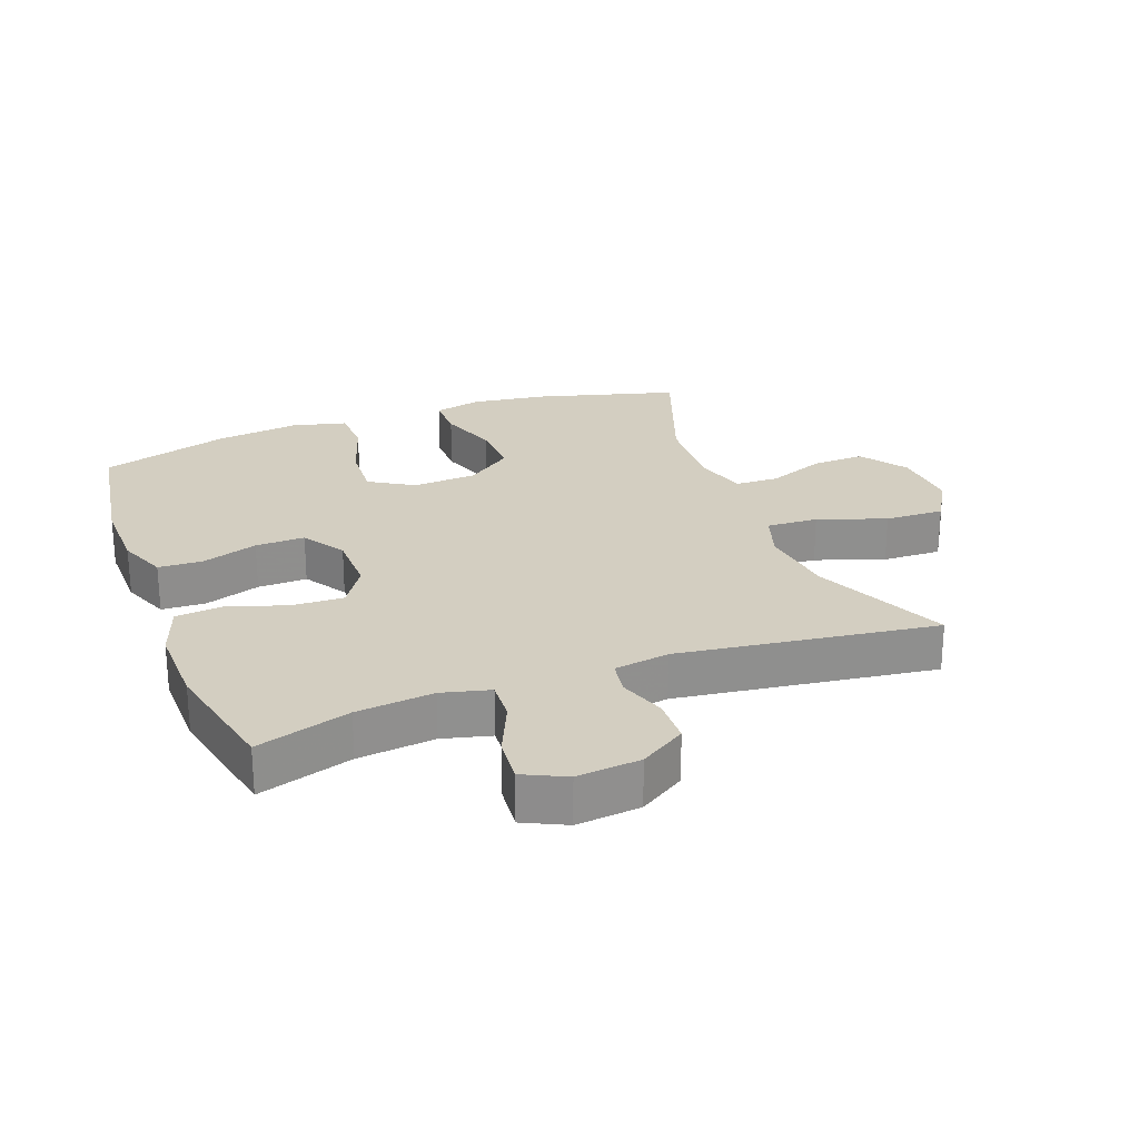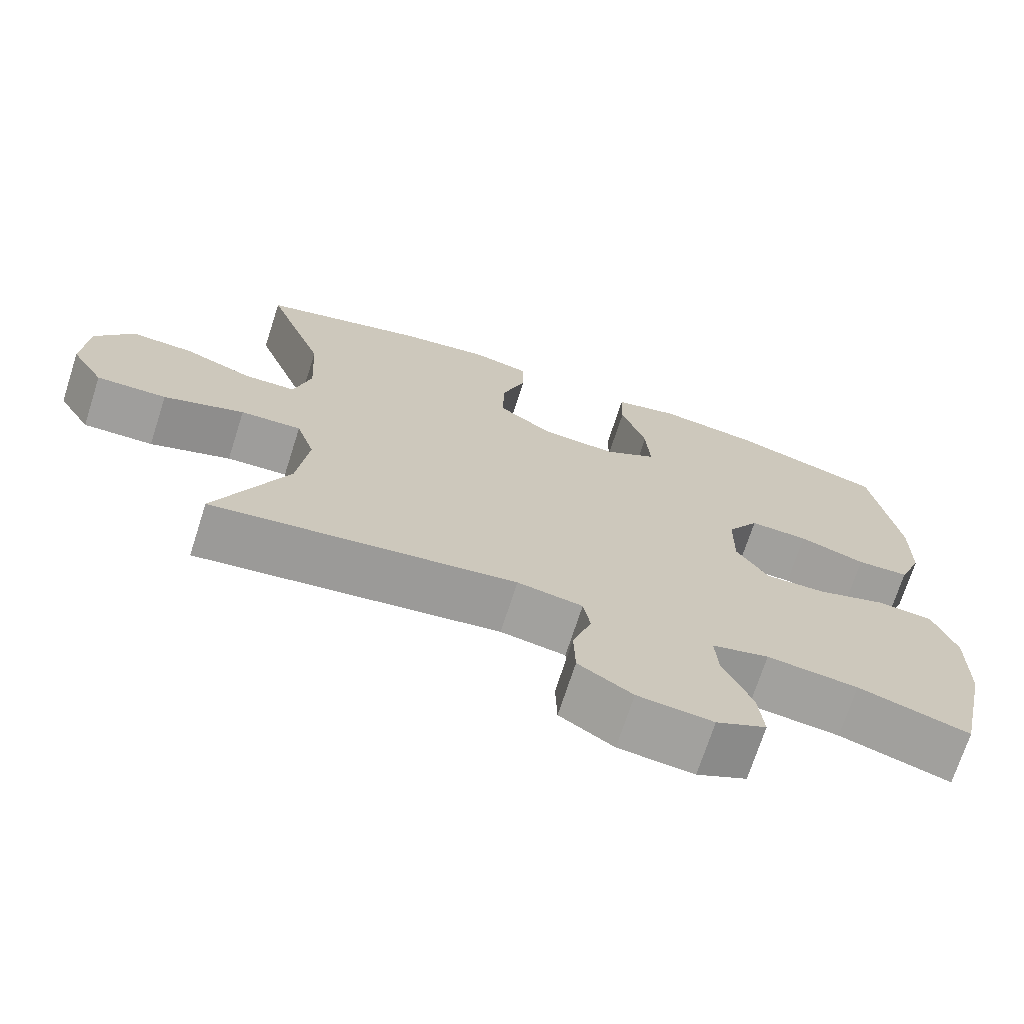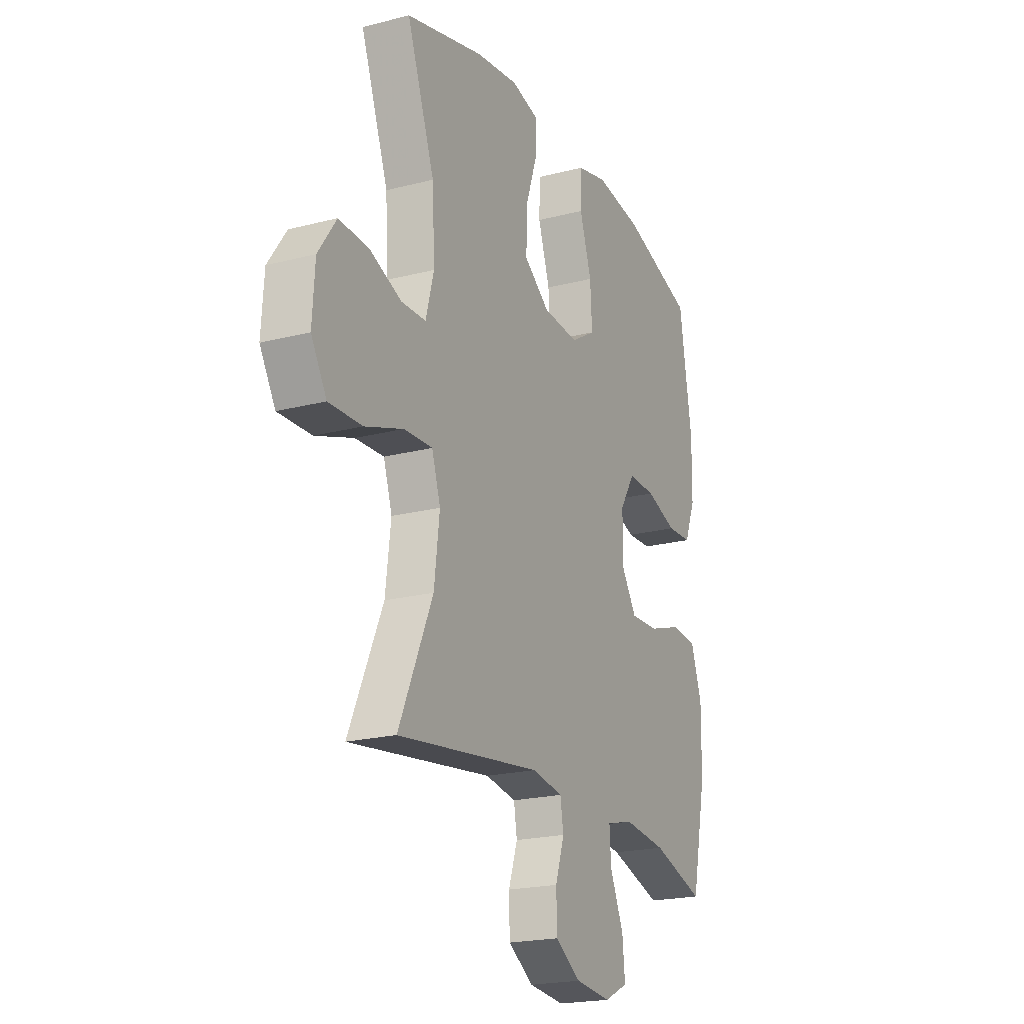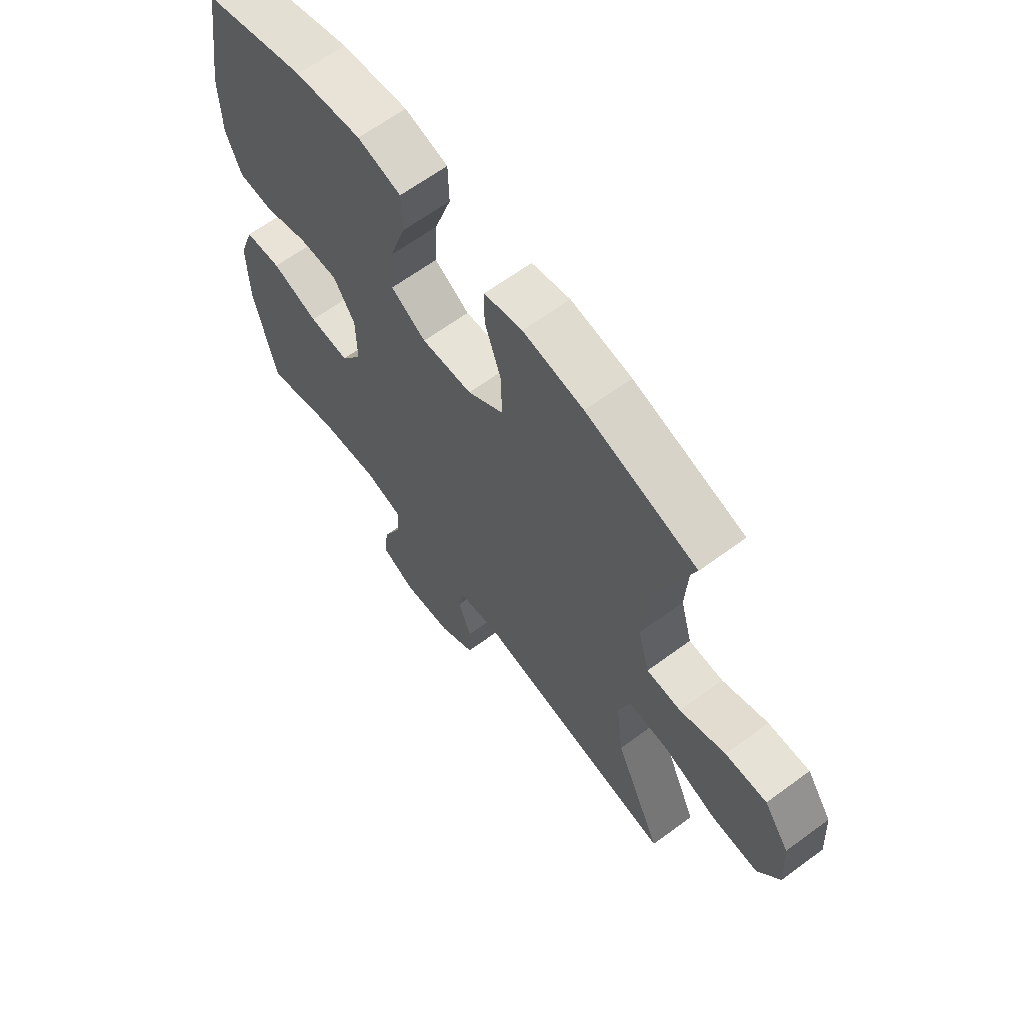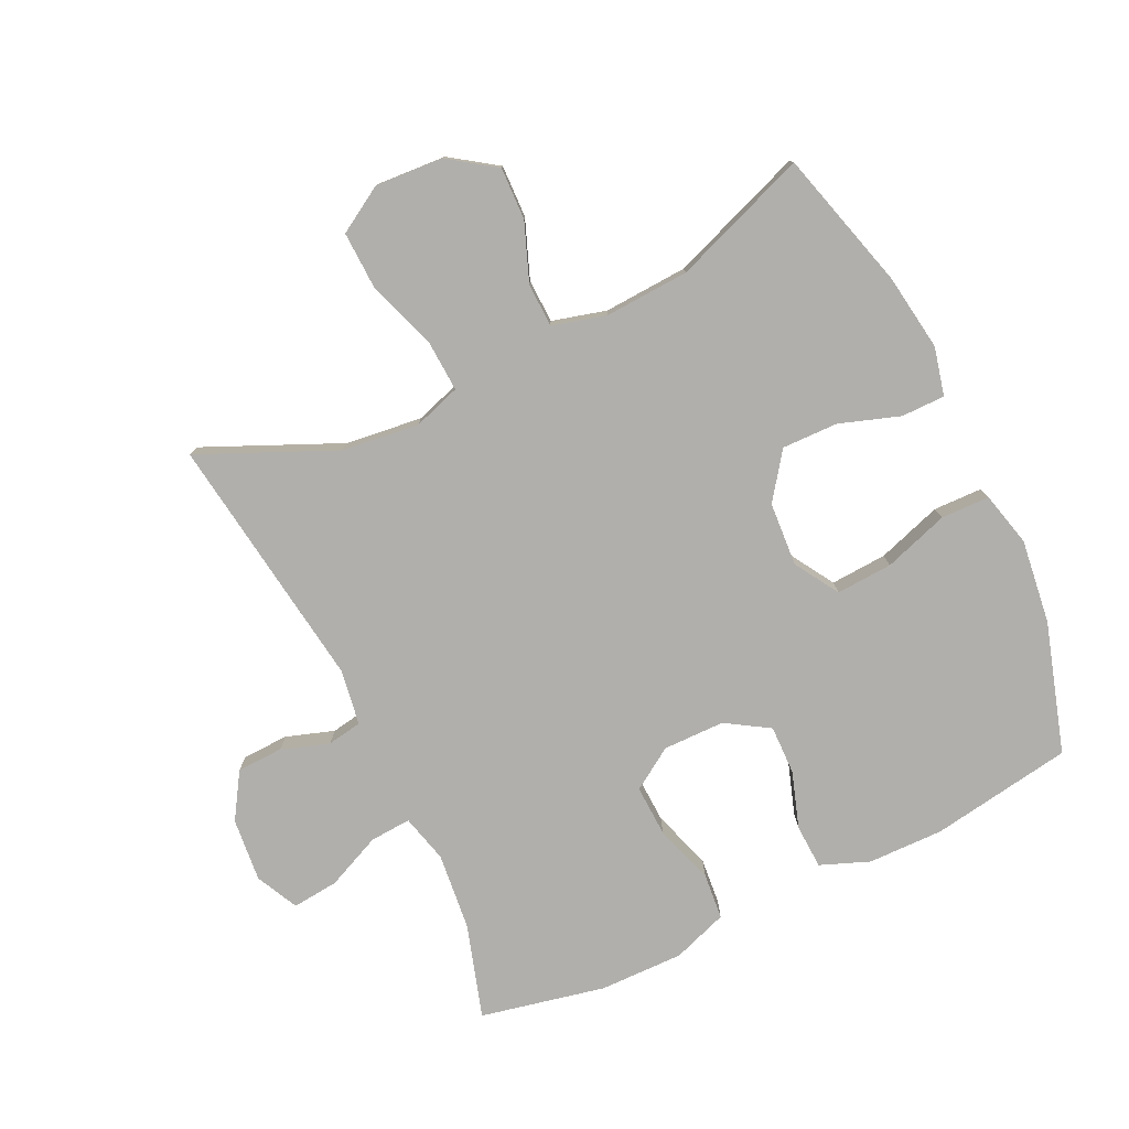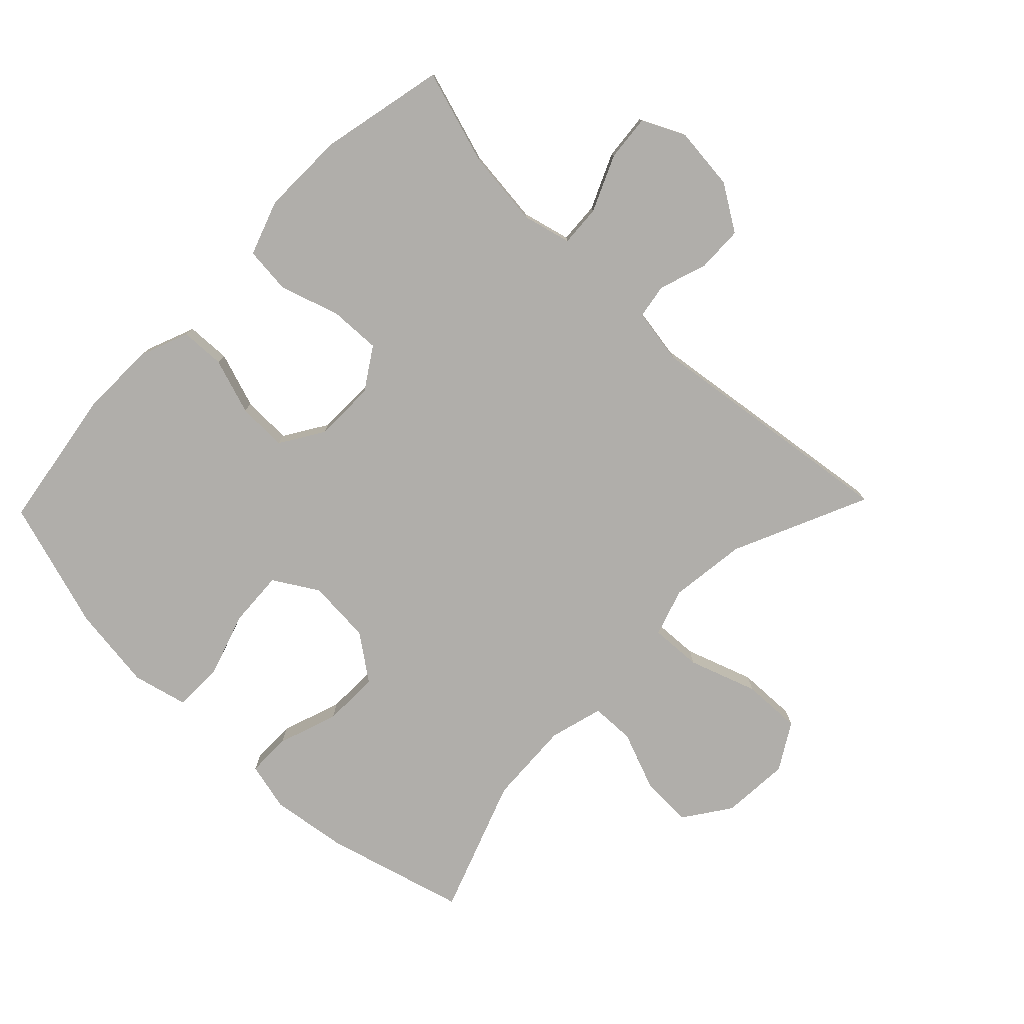
<metadata>
{"format":"obj","ext":"obj","renderer":"f3d","projection":"perspective","resolution":1024,"background":"white","views":[{"elev":24.9,"azim":159.4,"up":"+Y"},{"elev":-71.3,"azim":-17.8,"up":"+Z"},{"elev":-20.9,"azim":-65.1,"up":"+Z"},{"elev":64.5,"azim":-126.6,"up":"+Z"},{"elev":-78.1,"azim":-64.3,"up":"+Y"},{"elev":-77.9,"azim":135.9,"up":"+Y"}]}
</metadata>
<code>
v -0.5 0.07 0.5
v -0.282 0.07 0.56
v -0.163 0.07 0.577
v -0.088 0.07 0.559
v -0.088 0.07 0.491
v -0.12 0.07 0.397
v -0.122 0.07 0.31
v -0.051 0.07 0.258
v 0.049 0.07 0.251
v 0.118 0.07 0.293
v 0.113 0.07 0.381
v 0.08 0.07 0.482
v 0.082 0.07 0.558
v 0.167 0.07 0.579
v 0.298 0.07 0.562
v 0.5 0.07 0.5
v 0.535 0.07 0.279
v 0.533 0.07 0.161
v 0.503 0.07 0.085
v 0.434 0.07 0.082
v 0.347 0.07 0.111
v 0.27 0.07 0.113
v 0.228 0.07 0.046
v 0.227 0.07 -0.05
v 0.269 0.07 -0.115
v 0.349 0.07 -0.112
v 0.441 0.07 -0.082
v 0.514 0.07 -0.089
v 0.544 0.07 -0.175
v 0.542 0.07 -0.306
v 0.5 0.07 -0.5
v 0.354 0.07 -0.455
v 0.234 0.07 -0.442
v 0.159 0.07 -0.461
v 0.163 0.07 -0.525
v 0.201 0.07 -0.611
v 0.208 0.07 -0.683
v 0.142 0.07 -0.715
v 0.043 0.07 -0.705
v -0.028 0.07 -0.66
v -0.03 0.07 -0.588
v -0.005 0.07 -0.514
v -0.014 0.07 -0.46
v -0.1 0.07 -0.446
v -0.5 0.07 -0.5
v -0.406 0.07 -0.29
v -0.391 0.07 -0.17
v -0.415 0.07 -0.096
v -0.495 0.07 -0.1
v -0.601 0.07 -0.137
v -0.693 0.07 -0.14
v -0.736 0.07 -0.068
v -0.729 0.07 0.038
v -0.679 0.07 0.11
v -0.597 0.07 0.107
v -0.507 0.07 0.072
v -0.439 0.07 0.074
v -0.416 0.07 0.158
v -0.423 0.07 0.289
v -0.5 0 0.5
v -0.282 0 0.56
v -0.163 0 0.577
v -0.088 0 0.559
v -0.088 0 0.491
v -0.12 0 0.397
v -0.122 0 0.31
v -0.051 0 0.258
v 0.049 0 0.251
v 0.118 0 0.293
v 0.113 0 0.381
v 0.08 0 0.482
v 0.082 0 0.558
v 0.167 0 0.579
v 0.298 0 0.562
v 0.5 0 0.5
v 0.535 0 0.279
v 0.533 0 0.161
v 0.503 0 0.085
v 0.434 0 0.082
v 0.347 0 0.111
v 0.27 0 0.113
v 0.228 0 0.046
v 0.227 0 -0.05
v 0.269 0 -0.115
v 0.349 0 -0.112
v 0.441 0 -0.082
v 0.514 0 -0.089
v 0.544 0 -0.175
v 0.542 0 -0.306
v 0.5 0 -0.5
v 0.354 0 -0.455
v 0.234 0 -0.442
v 0.159 0 -0.461
v 0.163 0 -0.525
v 0.201 0 -0.611
v 0.208 0 -0.683
v 0.142 0 -0.715
v 0.043 0 -0.705
v -0.028 0 -0.66
v -0.03 0 -0.588
v -0.005 0 -0.514
v -0.014 0 -0.46
v -0.1 0 -0.446
v -0.5 0 -0.5
v -0.406 0 -0.29
v -0.391 0 -0.17
v -0.415 0 -0.096
v -0.495 0 -0.1
v -0.601 0 -0.137
v -0.693 0 -0.14
v -0.736 0 -0.068
v -0.729 0 0.038
v -0.679 0 0.11
v -0.597 0 0.107
v -0.507 0 0.072
v -0.439 0 0.074
v -0.416 0 0.158
v -0.423 0 0.289
f 54 55 56
f 53 54 56
f 52 53 56
f 51 52 56
f 50 51 56
f 49 50 56
f 48 49 56 57
f 47 48 57 58
f 44 45 46
f 43 44 46 47
f 40 41 42
f 39 40 42
f 38 39 42
f 37 38 42
f 36 37 42
f 35 36 42
f 34 35 42 43
f 47 58 59
f 43 47 59
f 34 43 59
f 33 34 59
f 30 31 32
f 29 30 32
f 28 29 32
f 27 28 32
f 26 27 32
f 19 20 21
f 18 19 21
f 17 18 21
f 16 17 21
f 15 16 21
f 14 15 21
f 13 14 21
f 12 13 21
f 11 12 21
f 10 11 21 22
f 9 10 22 23
f 4 5 6
f 3 4 6
f 2 3 6
f 1 2 6
f 59 1 6
f 59 6 7
f 33 59 7 8
f 25 26 32 33
f 24 25 33 8
f 8 9 23 24
f 115 114 113
f 115 113 112
f 115 112 111
f 115 111 110
f 115 110 109
f 115 109 108
f 116 115 108 107
f 117 116 107 106
f 105 104 103
f 106 105 103 102
f 101 100 99
f 101 99 98
f 101 98 97
f 101 97 96
f 101 96 95
f 101 95 94
f 102 101 94 93
f 118 117 106
f 118 106 102
f 118 102 93
f 118 93 92
f 91 90 89
f 91 89 88
f 91 88 87
f 91 87 86
f 91 86 85
f 80 79 78
f 80 78 77
f 80 77 76
f 80 76 75
f 80 75 74
f 80 74 73
f 80 73 72
f 80 72 71
f 80 71 70
f 81 80 70 69
f 82 81 69 68
f 65 64 63
f 65 63 62
f 65 62 61
f 65 61 60
f 65 60 118
f 66 65 118
f 67 66 118 92
f 92 91 85 84
f 67 92 84 83
f 83 82 68 67
f 1 60 61 2
f 2 61 62 3
f 3 62 63 4
f 4 63 64 5
f 5 64 65 6
f 6 65 66 7
f 7 66 67 8
f 8 67 68 9
f 9 68 69 10
f 10 69 70 11
f 11 70 71 12
f 12 71 72 13
f 13 72 73 14
f 14 73 74 15
f 15 74 75 16
f 16 75 76 17
f 17 76 77 18
f 18 77 78 19
f 19 78 79 20
f 20 79 80 21
f 21 80 81 22
f 22 81 82 23
f 23 82 83 24
f 24 83 84 25
f 25 84 85 26
f 26 85 86 27
f 27 86 87 28
f 28 87 88 29
f 29 88 89 30
f 30 89 90 31
f 31 90 91 32
f 32 91 92 33
f 33 92 93 34
f 34 93 94 35
f 35 94 95 36
f 36 95 96 37
f 37 96 97 38
f 38 97 98 39
f 39 98 99 40
f 40 99 100 41
f 41 100 101 42
f 42 101 102 43
f 43 102 103 44
f 44 103 104 45
f 45 104 105 46
f 46 105 106 47
f 47 106 107 48
f 48 107 108 49
f 49 108 109 50
f 50 109 110 51
f 51 110 111 52
f 52 111 112 53
f 53 112 113 54
f 54 113 114 55
f 55 114 115 56
f 56 115 116 57
f 57 116 117 58
f 58 117 118 59
f 59 118 60 1

</code>
